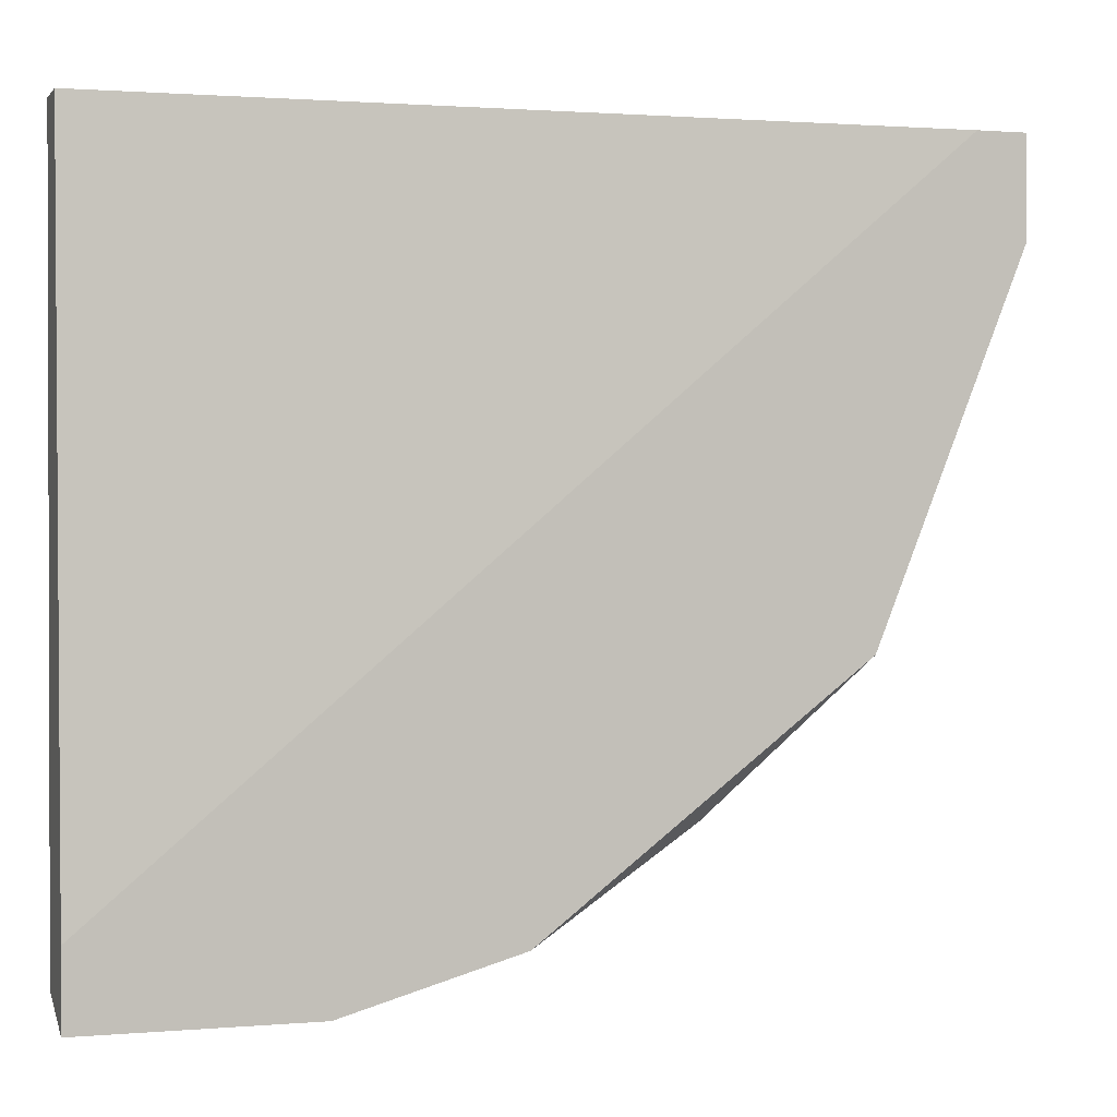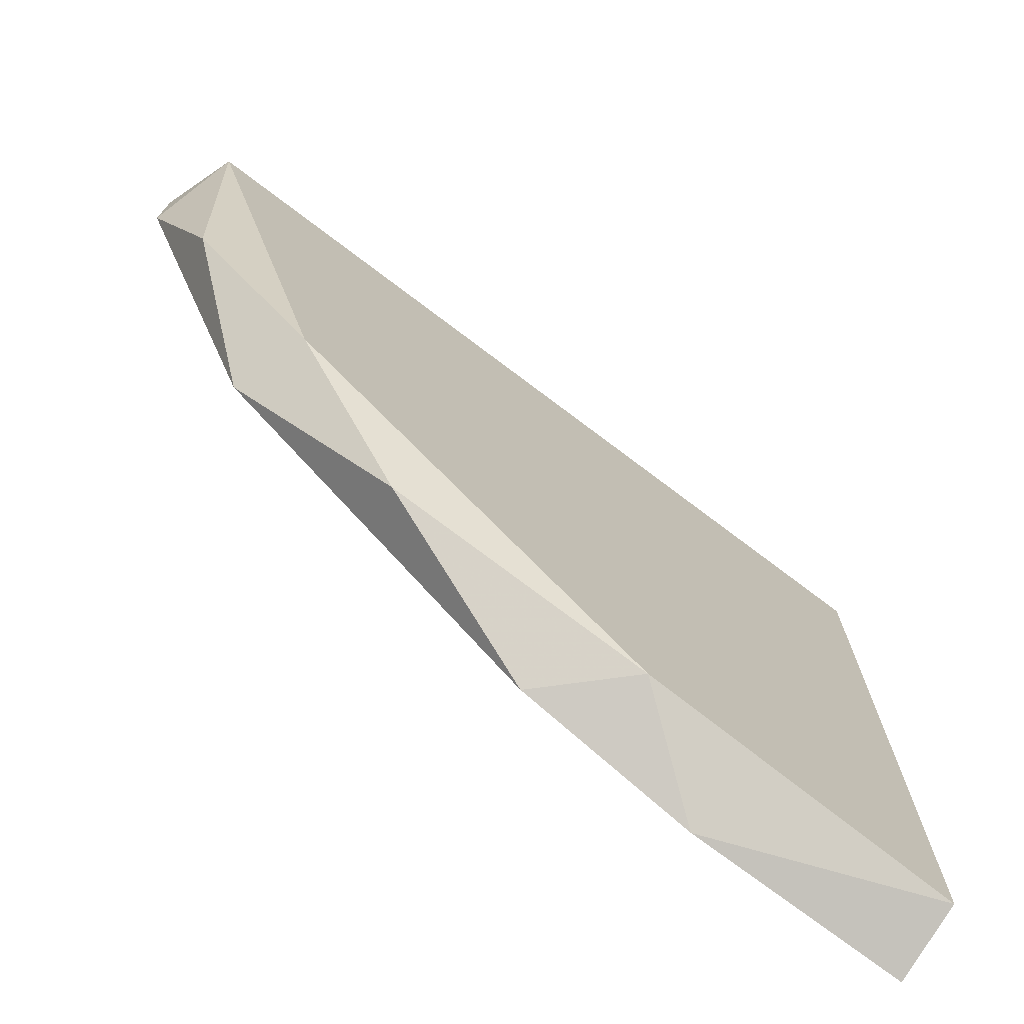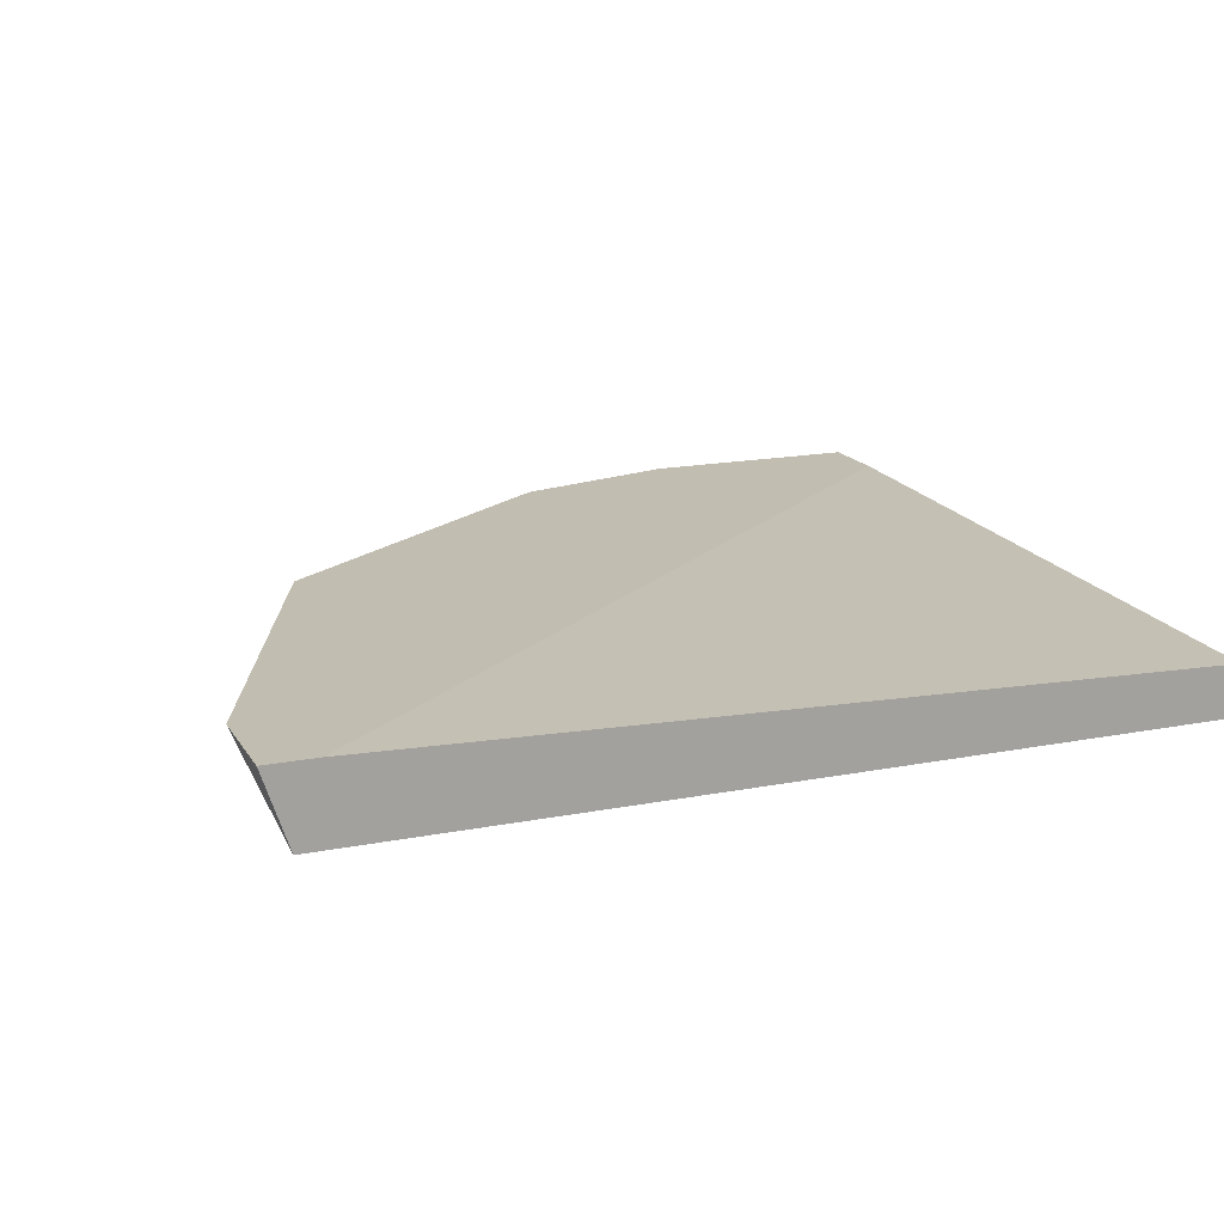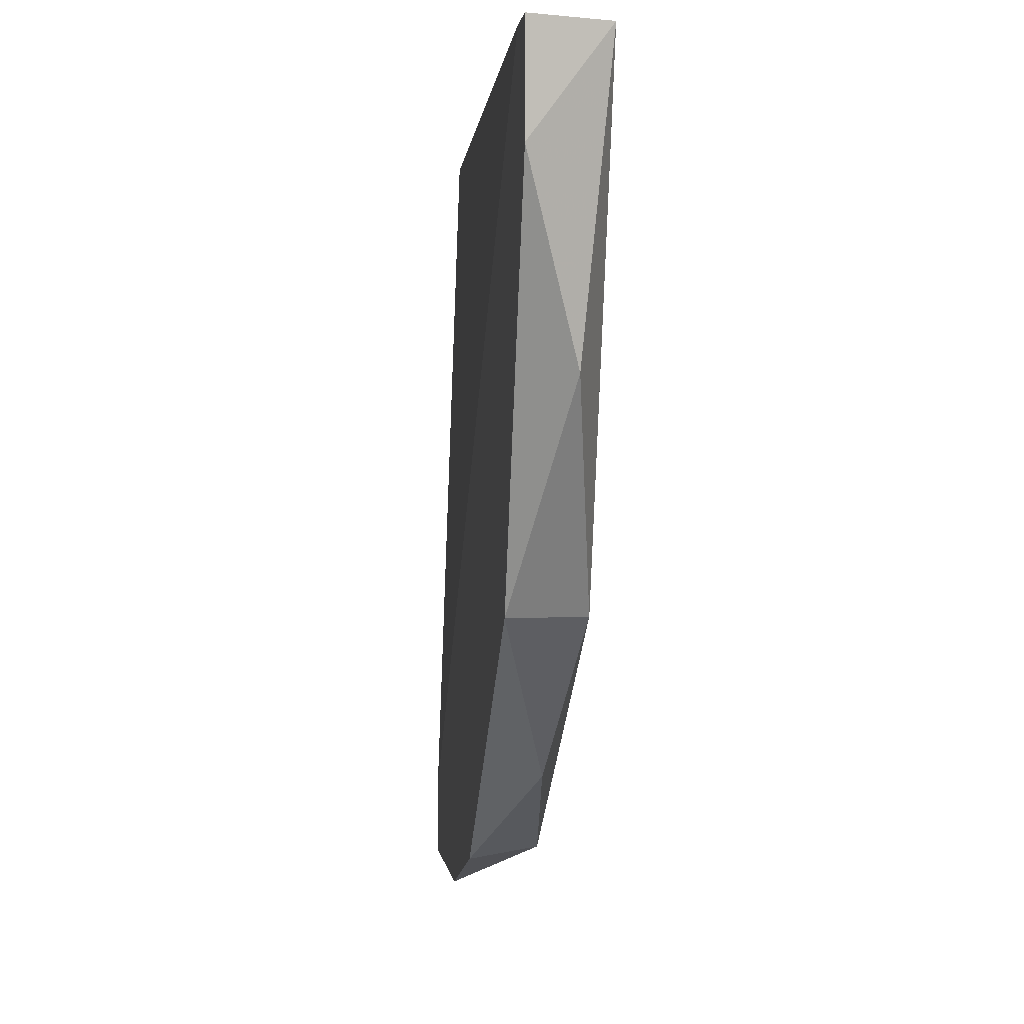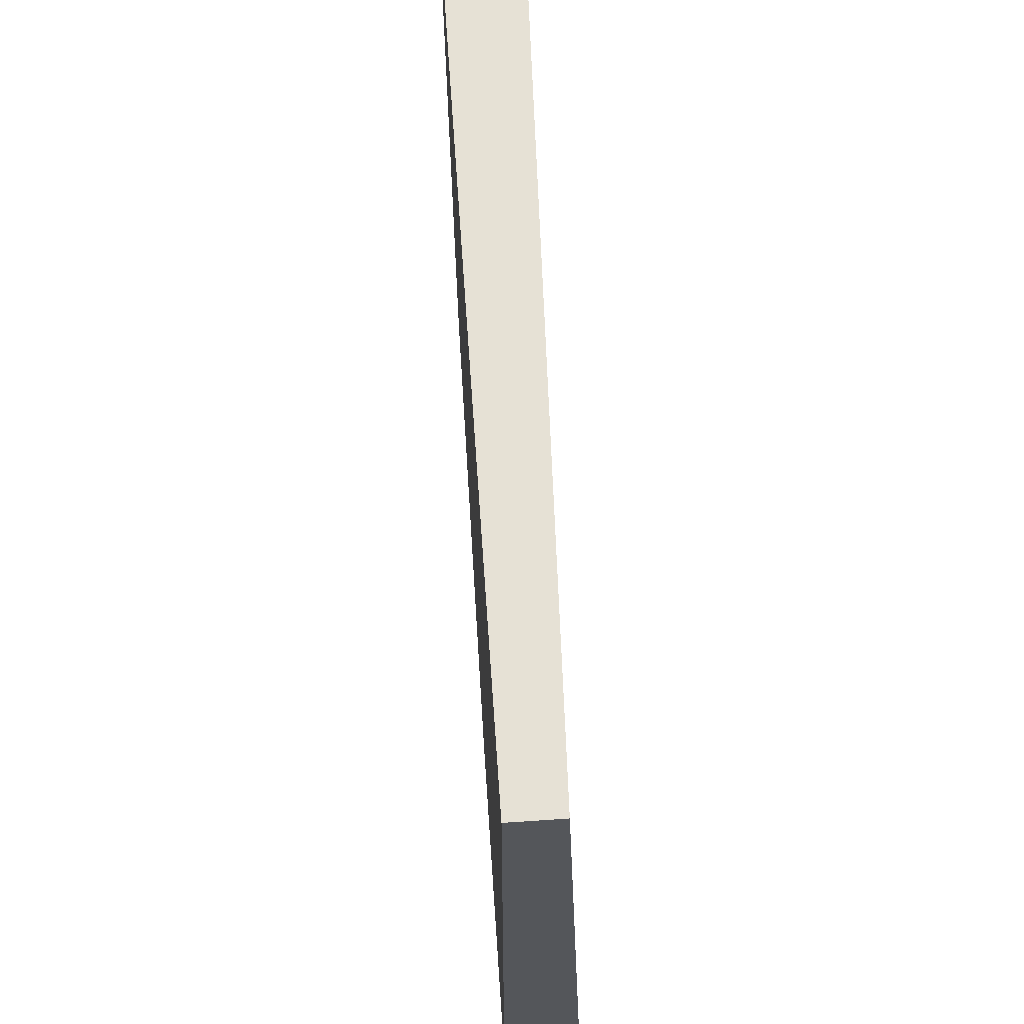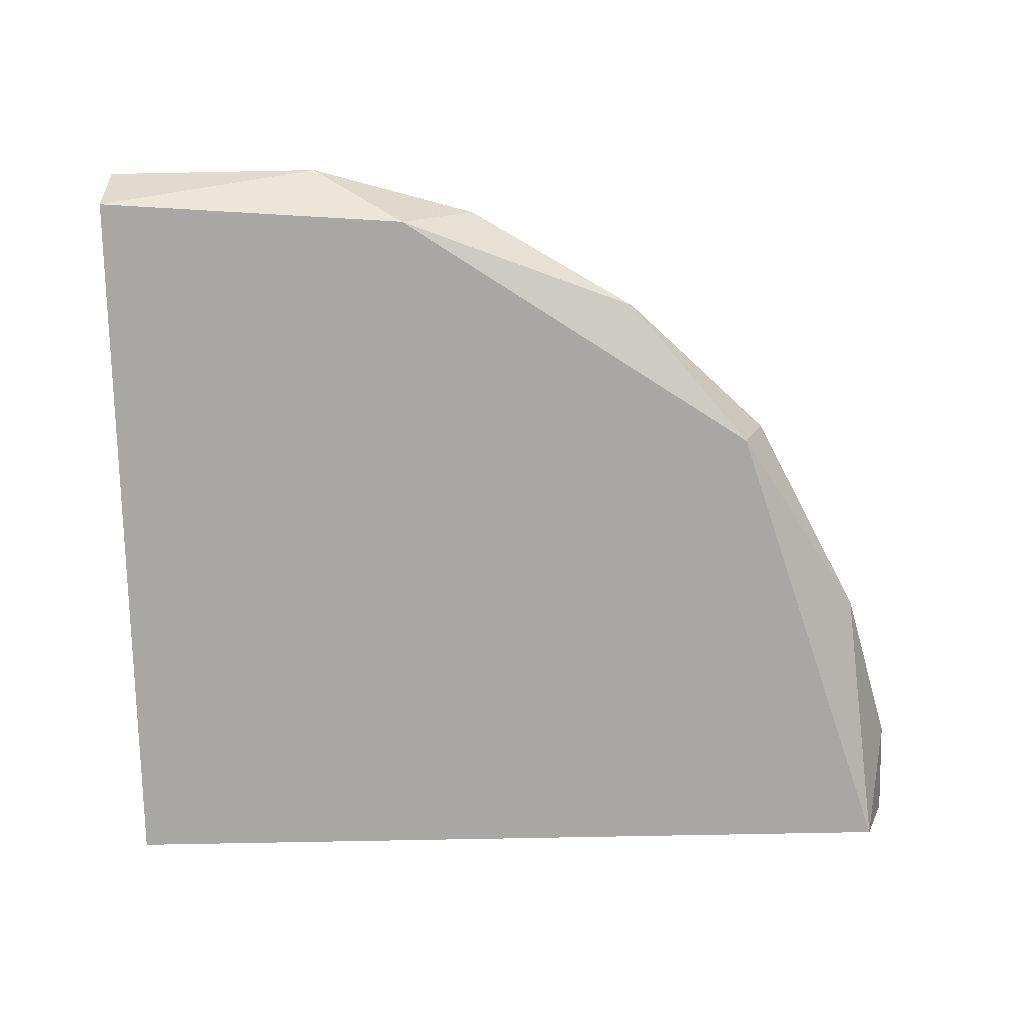
<metadata>
{"format":"obj","ext":"obj","renderer":"f3d","projection":"perspective","resolution":1024,"background":"white","views":[{"elev":0.9,"azim":-17.9,"up":"+Y"},{"elev":-73.3,"azim":142.8,"up":"+Y"},{"elev":16.7,"azim":158.3,"up":"+Z"},{"elev":0.3,"azim":83.8,"up":"+Y"},{"elev":64.2,"azim":-93.9,"up":"+Y"},{"elev":-74.8,"azim":1.1,"up":"+Z"}]}
</metadata>
<code>
v 0.03361 -0.003845 -0.06281
v 0.03361 0.000537 -0.06281
v 0.009524 -0.03121 -0.06609
v 0.01281 -0.03121 -0.06281
v 0.02704 -0.02026 -0.06281
v 0.005142 -0.0334 -0.06281
v 0.03142 0.000537 -0.06281
v 0.03142 -0.01151 -0.065
v 0.02594 -0.02026 -0.06609
v 0.02047 -0.02683 -0.065
v 0.03252 0.000537 -0.06609
v -0.004713 -0.0334 -0.06281
v -0.004713 -0.03231 -0.06609
v -0.004713 0.000537 -0.06609
v -0.004713 0.000537 -0.06391
v -0.004713 -0.03012 -0.06281
f 15 16 7
f 1 2 16
f 14 2 11
f 2 1 11
f 16 14 13
f 14 11 13
f 14 16 15
f 2 14 15
f 1 16 4
f 13 11 9
f 4 10 5
f 1 4 5
f 10 9 5
f 10 4 3
f 9 10 3
f 13 9 3
f 4 16 6
f 3 4 6
f 13 3 6
f 11 1 8
f 9 11 8
f 1 5 8
f 5 9 8
f 16 13 12
f 6 16 12
f 13 6 12
f 16 2 7
f 2 15 7

</code>
